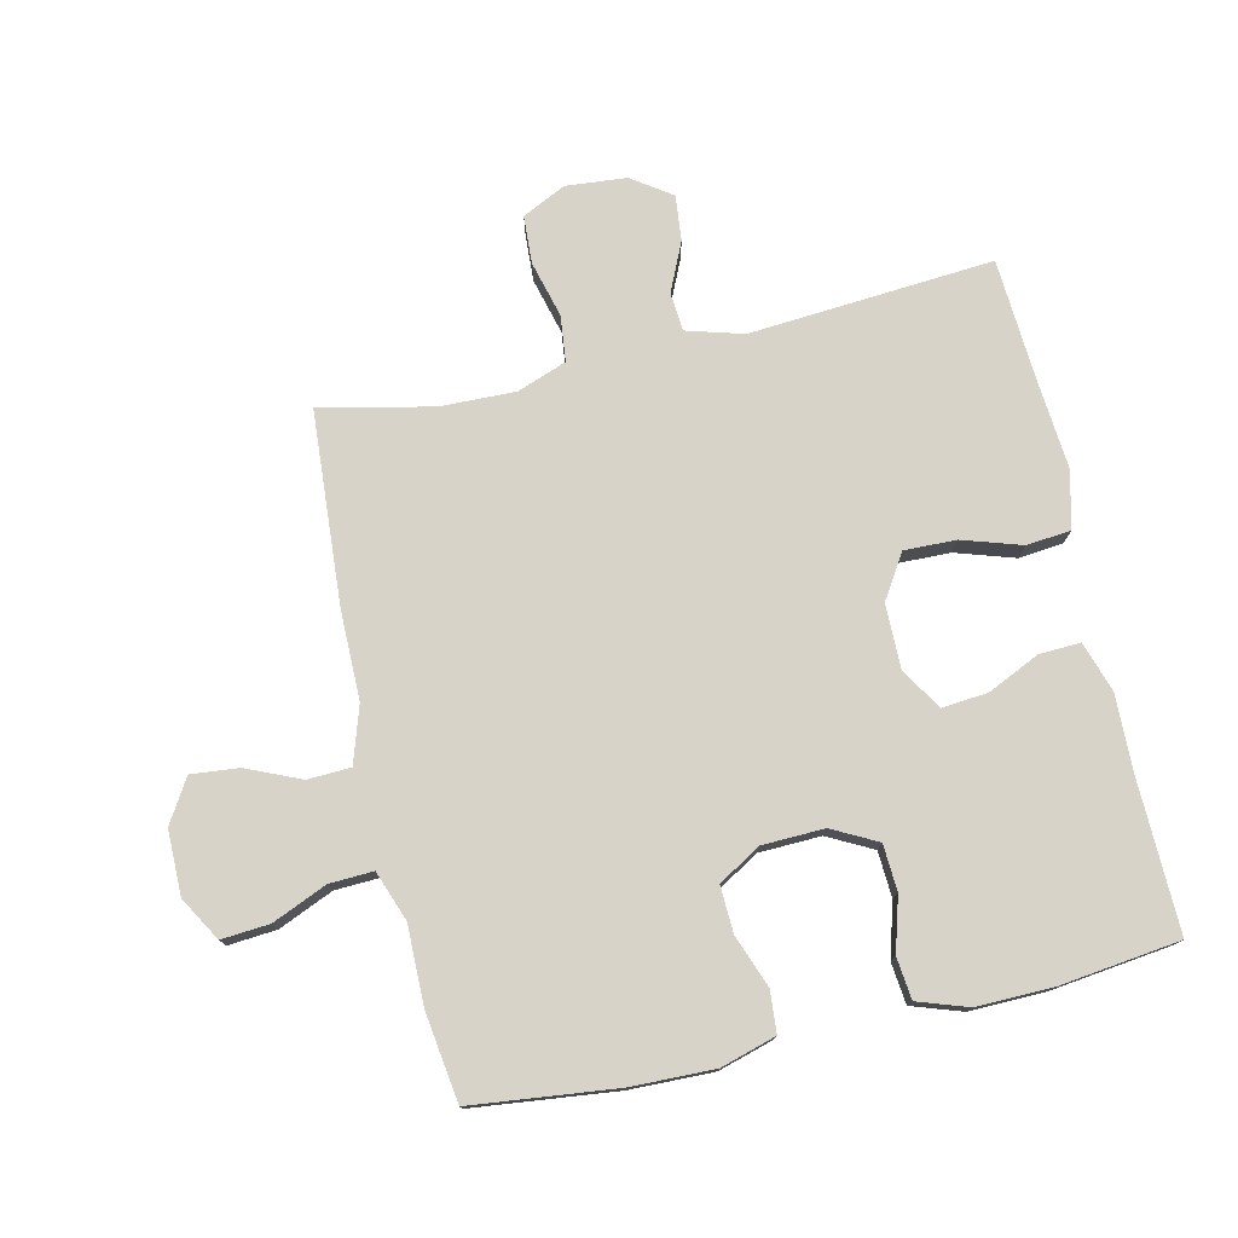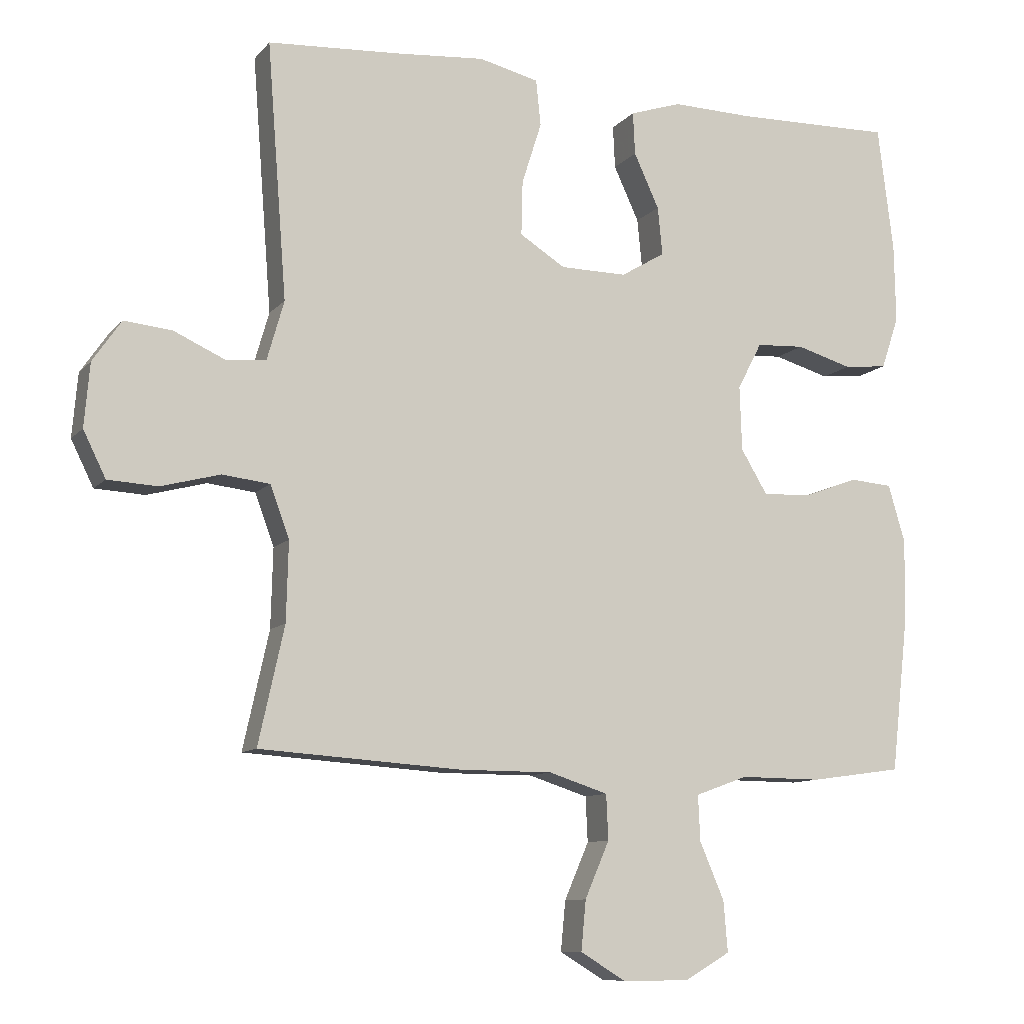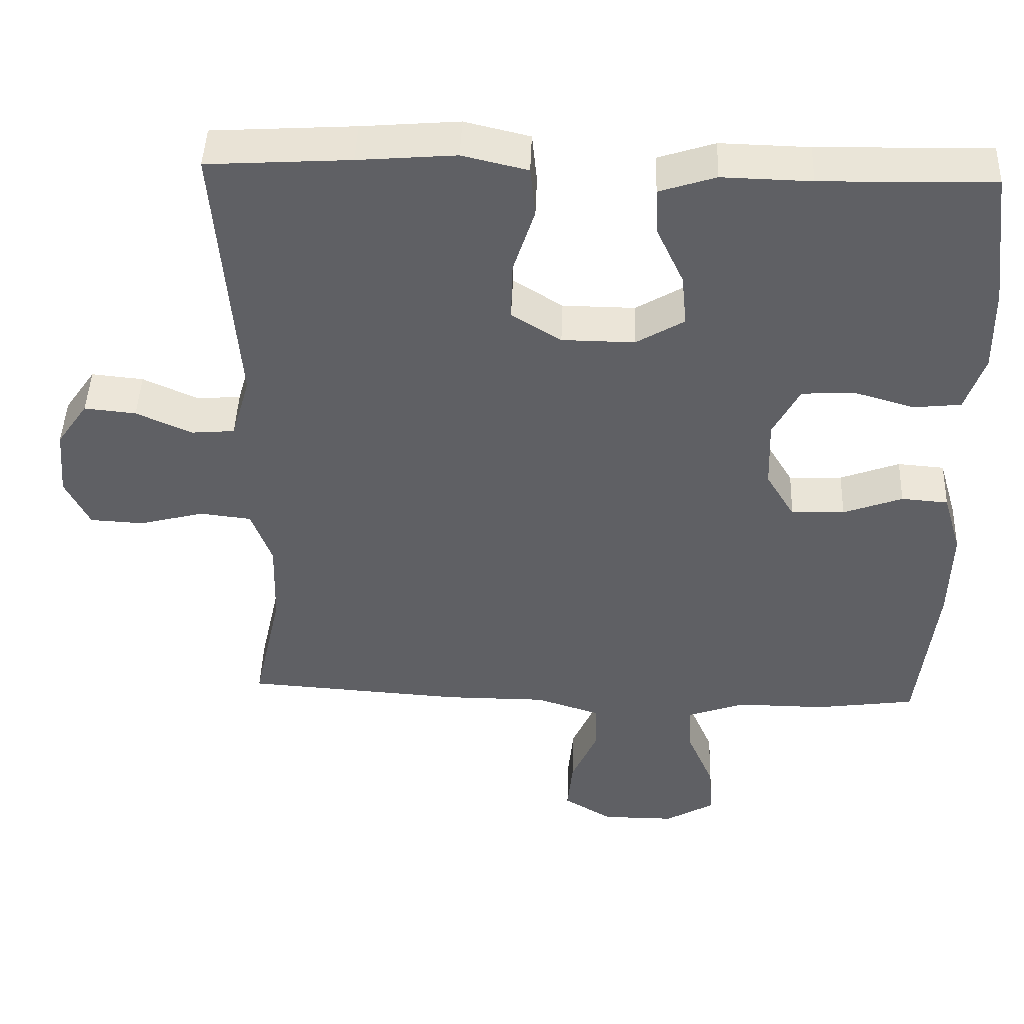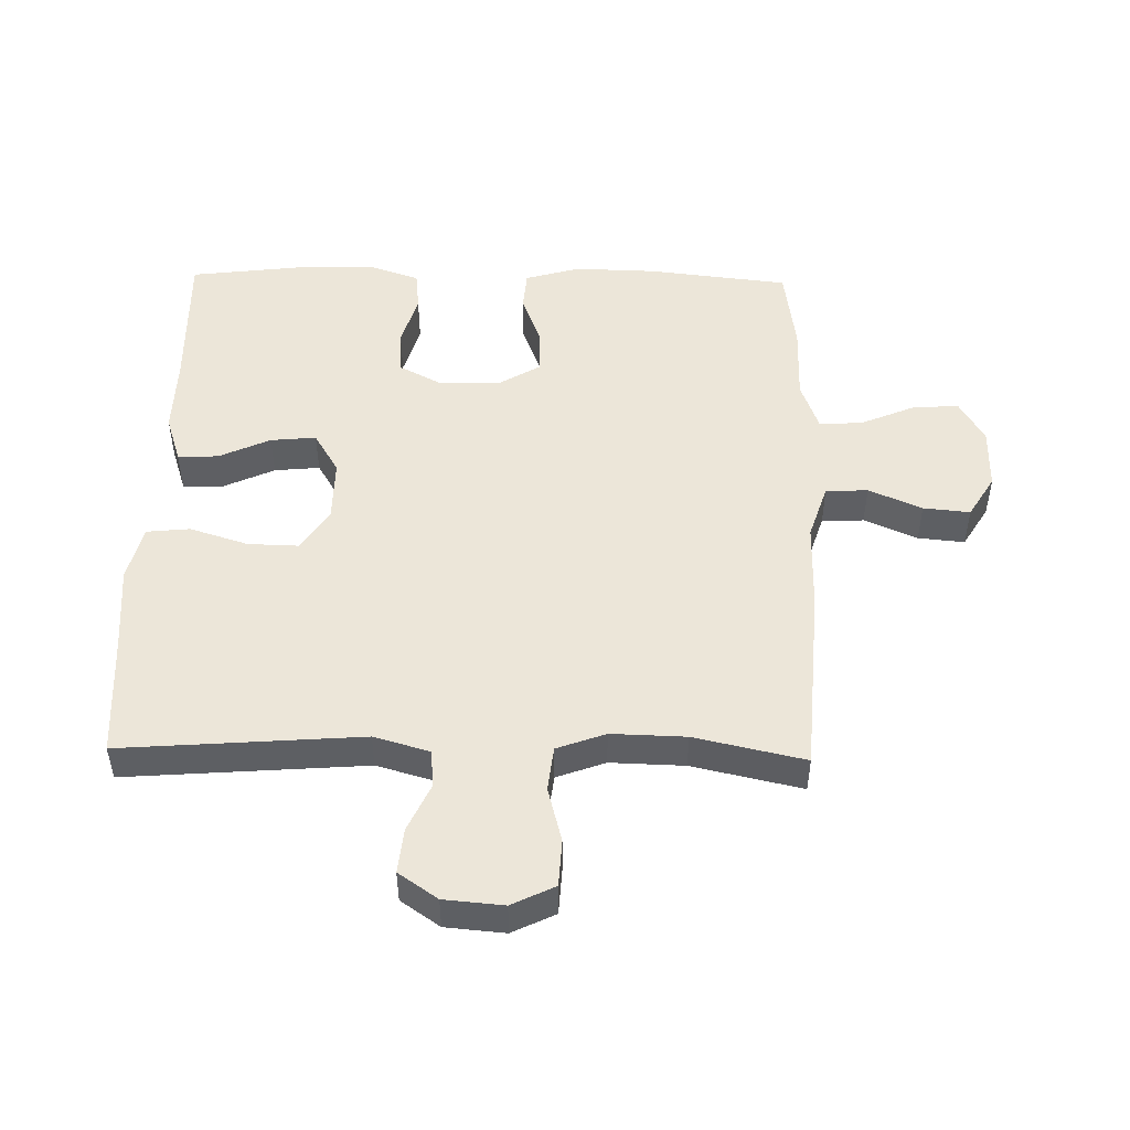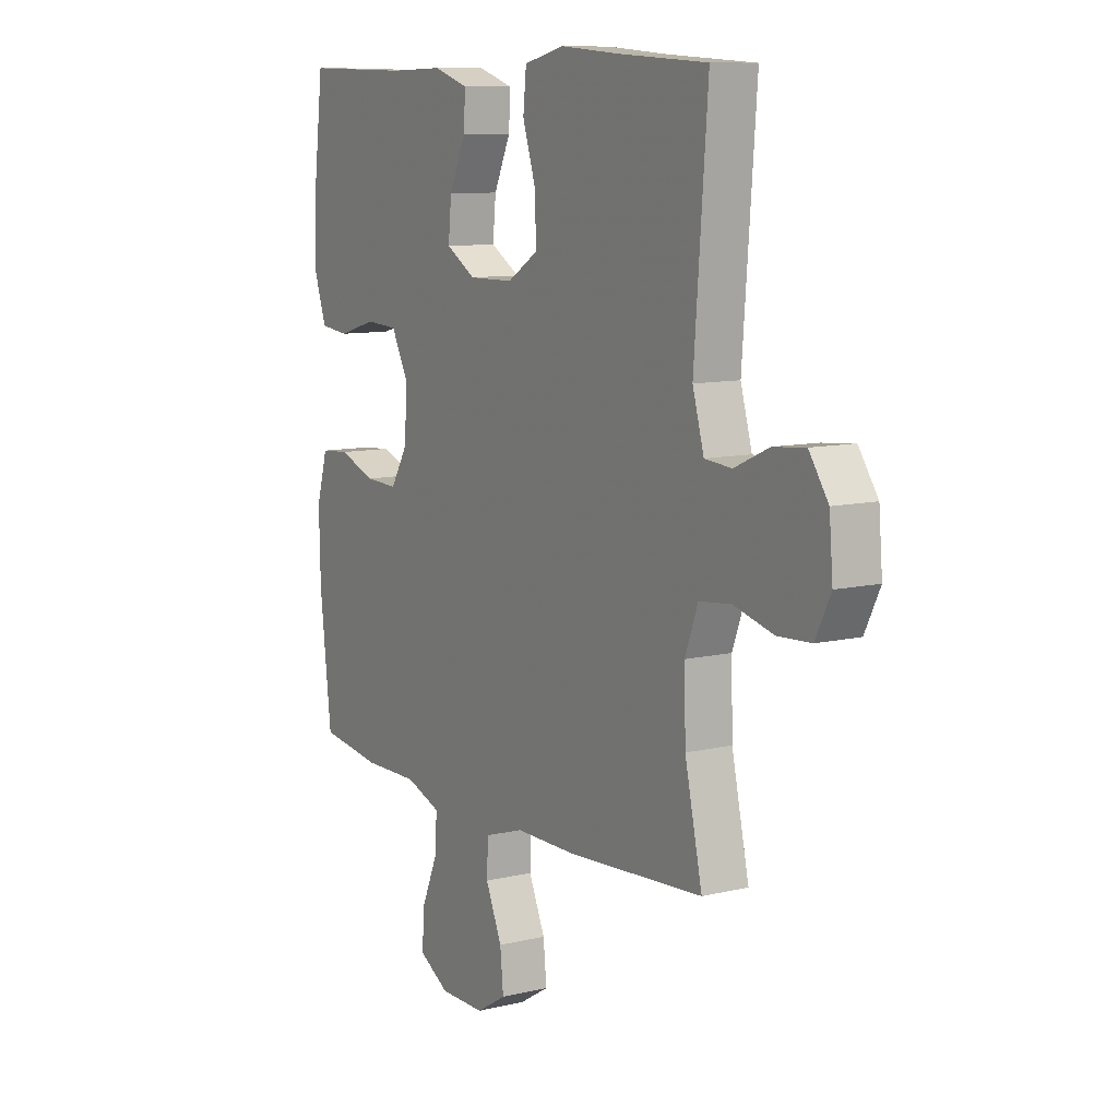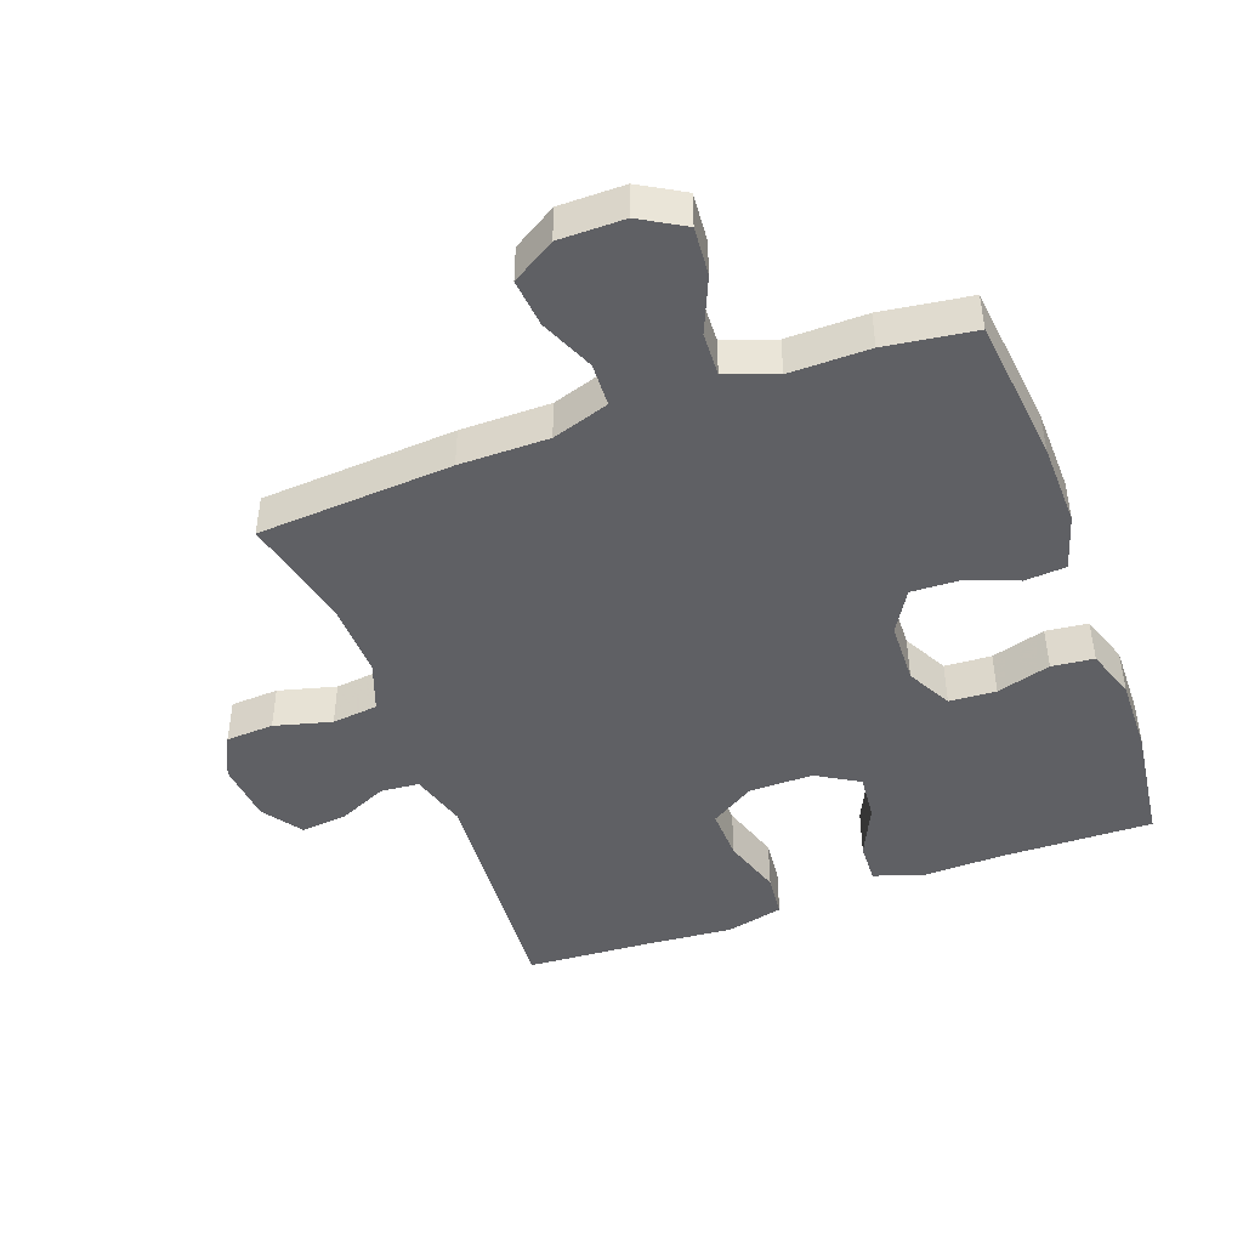
<metadata>
{"format":"obj","ext":"obj","renderer":"f3d","projection":"perspective","resolution":1024,"background":"white","views":[{"elev":76.5,"azim":-102.8,"up":"+Y"},{"elev":-10.0,"azim":156.9,"up":"+Z"},{"elev":45.5,"azim":-177.9,"up":"+Z"},{"elev":49.1,"azim":91.2,"up":"+Y"},{"elev":9.9,"azim":58.4,"up":"+Z"},{"elev":-45.1,"azim":-159.8,"up":"+Y"}]}
</metadata>
<code>
v 0.5 0.07 0.5
v 0.471 0.07 0.125
v 0.496 0.07 0.038
v 0.555 0.07 0.033
v 0.63 0.07 0.067
v 0.7 0.07 0.074
v 0.742 0.07 0.013
v 0.75 0.07 -0.08
v 0.717 0.07 -0.147
v 0.644 0.07 -0.151
v 0.557 0.07 -0.128
v 0.487 0.07 -0.136
v 0.459 0.07 -0.212
v 0.462 0.07 -0.328
v 0.5 0.07 -0.5
v 0.203 0.07 -0.52
v 0.067 0.07 -0.52
v -0.02 0.07 -0.548
v -0.023 0.07 -0.614
v 0.013 0.07 -0.697
v 0.02 0.07 -0.77
v -0.046 0.07 -0.81
v -0.145 0.07 -0.81
v -0.212 0.07 -0.771
v -0.206 0.07 -0.697
v -0.17 0.07 -0.613
v -0.167 0.07 -0.546
v -0.244 0.07 -0.518
v -0.365 0.07 -0.519
v -0.5 0.07 -0.5
v -0.525 0.07 -0.279
v -0.528 0.07 -0.151
v -0.503 0.07 -0.066
v -0.44 0.07 -0.061
v -0.36 0.07 -0.091
v -0.288 0.07 -0.094
v -0.249 0.07 -0.029
v -0.246 0.07 0.066
v -0.282 0.07 0.135
v -0.353 0.07 0.139
v -0.435 0.07 0.115
v -0.499 0.07 0.122
v -0.525 0.07 0.199
v -0.523 0.07 0.315
v -0.5 0.07 0.5
v -0.268 0.07 0.495
v -0.148 0.07 0.498
v -0.072 0.07 0.473
v -0.075 0.07 0.41
v -0.112 0.07 0.33
v -0.119 0.07 0.259
v -0.054 0.07 0.22
v 0.044 0.07 0.221
v 0.111 0.07 0.263
v 0.109 0.07 0.343
v 0.08 0.07 0.434
v 0.087 0.07 0.502
v 0.175 0.07 0.523
v 0.307 0.07 0.512
v 0.5 0 0.5
v 0.471 0 0.125
v 0.496 0 0.038
v 0.555 0 0.033
v 0.63 0 0.067
v 0.7 0 0.074
v 0.742 0 0.013
v 0.75 0 -0.08
v 0.717 0 -0.147
v 0.644 0 -0.151
v 0.557 0 -0.128
v 0.487 0 -0.136
v 0.459 0 -0.212
v 0.462 0 -0.328
v 0.5 0 -0.5
v 0.203 0 -0.52
v 0.067 0 -0.52
v -0.02 0 -0.548
v -0.023 0 -0.614
v 0.013 0 -0.697
v 0.02 0 -0.77
v -0.046 0 -0.81
v -0.145 0 -0.81
v -0.212 0 -0.771
v -0.206 0 -0.697
v -0.17 0 -0.613
v -0.167 0 -0.546
v -0.244 0 -0.518
v -0.365 0 -0.519
v -0.5 0 -0.5
v -0.525 0 -0.279
v -0.528 0 -0.151
v -0.503 0 -0.066
v -0.44 0 -0.061
v -0.36 0 -0.091
v -0.288 0 -0.094
v -0.249 0 -0.029
v -0.246 0 0.066
v -0.282 0 0.135
v -0.353 0 0.139
v -0.435 0 0.115
v -0.499 0 0.122
v -0.525 0 0.199
v -0.523 0 0.315
v -0.5 0 0.5
v -0.268 0 0.495
v -0.148 0 0.498
v -0.072 0 0.473
v -0.075 0 0.41
v -0.112 0 0.33
v -0.119 0 0.259
v -0.054 0 0.22
v 0.044 0 0.221
v 0.111 0 0.263
v 0.109 0 0.343
v 0.08 0 0.434
v 0.087 0 0.502
v 0.175 0 0.523
v 0.307 0 0.512
f 56 57 58 59
f 55 56 59 1
f 54 55 1 2
f 53 54 2 3
f 52 53 3
f 47 48 49 50
f 46 47 50 51
f 45 46 51
f 44 45 51
f 43 44 51 52
f 40 41 42 43
f 39 40 43 52
f 32 33 34 35
f 32 35 36
f 31 32 36
f 28 29 30 31
f 27 28 31 36
f 23 24 25 26
f 23 26 27
f 22 23 27
f 19 20 21 22
f 18 19 22 27
f 17 18 27 36
f 14 15 16 17
f 13 14 17 36
f 8 9 10 11
f 8 11 12
f 7 8 12
f 4 5 6 7
f 3 4 7 12
f 38 39 52 3
f 12 13 36 37
f 3 12 37 38
f 118 117 116 115
f 60 118 115 114
f 61 60 114 113
f 62 61 113 112
f 62 112 111
f 109 108 107 106
f 110 109 106 105
f 110 105 104
f 110 104 103
f 111 110 103 102
f 102 101 100 99
f 111 102 99 98
f 94 93 92 91
f 95 94 91
f 95 91 90
f 90 89 88 87
f 95 90 87 86
f 85 84 83 82
f 86 85 82
f 86 82 81
f 81 80 79 78
f 86 81 78 77
f 95 86 77 76
f 76 75 74 73
f 95 76 73 72
f 70 69 68 67
f 71 70 67
f 71 67 66
f 66 65 64 63
f 71 66 63 62
f 62 111 98 97
f 96 95 72 71
f 97 96 71 62
f 1 60 61 2
f 2 61 62 3
f 3 62 63 4
f 4 63 64 5
f 5 64 65 6
f 6 65 66 7
f 7 66 67 8
f 8 67 68 9
f 9 68 69 10
f 10 69 70 11
f 11 70 71 12
f 12 71 72 13
f 13 72 73 14
f 14 73 74 15
f 15 74 75 16
f 16 75 76 17
f 17 76 77 18
f 18 77 78 19
f 19 78 79 20
f 20 79 80 21
f 21 80 81 22
f 22 81 82 23
f 23 82 83 24
f 24 83 84 25
f 25 84 85 26
f 26 85 86 27
f 27 86 87 28
f 28 87 88 29
f 29 88 89 30
f 30 89 90 31
f 31 90 91 32
f 32 91 92 33
f 33 92 93 34
f 34 93 94 35
f 35 94 95 36
f 36 95 96 37
f 37 96 97 38
f 38 97 98 39
f 39 98 99 40
f 40 99 100 41
f 41 100 101 42
f 42 101 102 43
f 43 102 103 44
f 44 103 104 45
f 45 104 105 46
f 46 105 106 47
f 47 106 107 48
f 48 107 108 49
f 49 108 109 50
f 50 109 110 51
f 51 110 111 52
f 52 111 112 53
f 53 112 113 54
f 54 113 114 55
f 55 114 115 56
f 56 115 116 57
f 57 116 117 58
f 58 117 118 59
f 59 118 60 1

</code>
